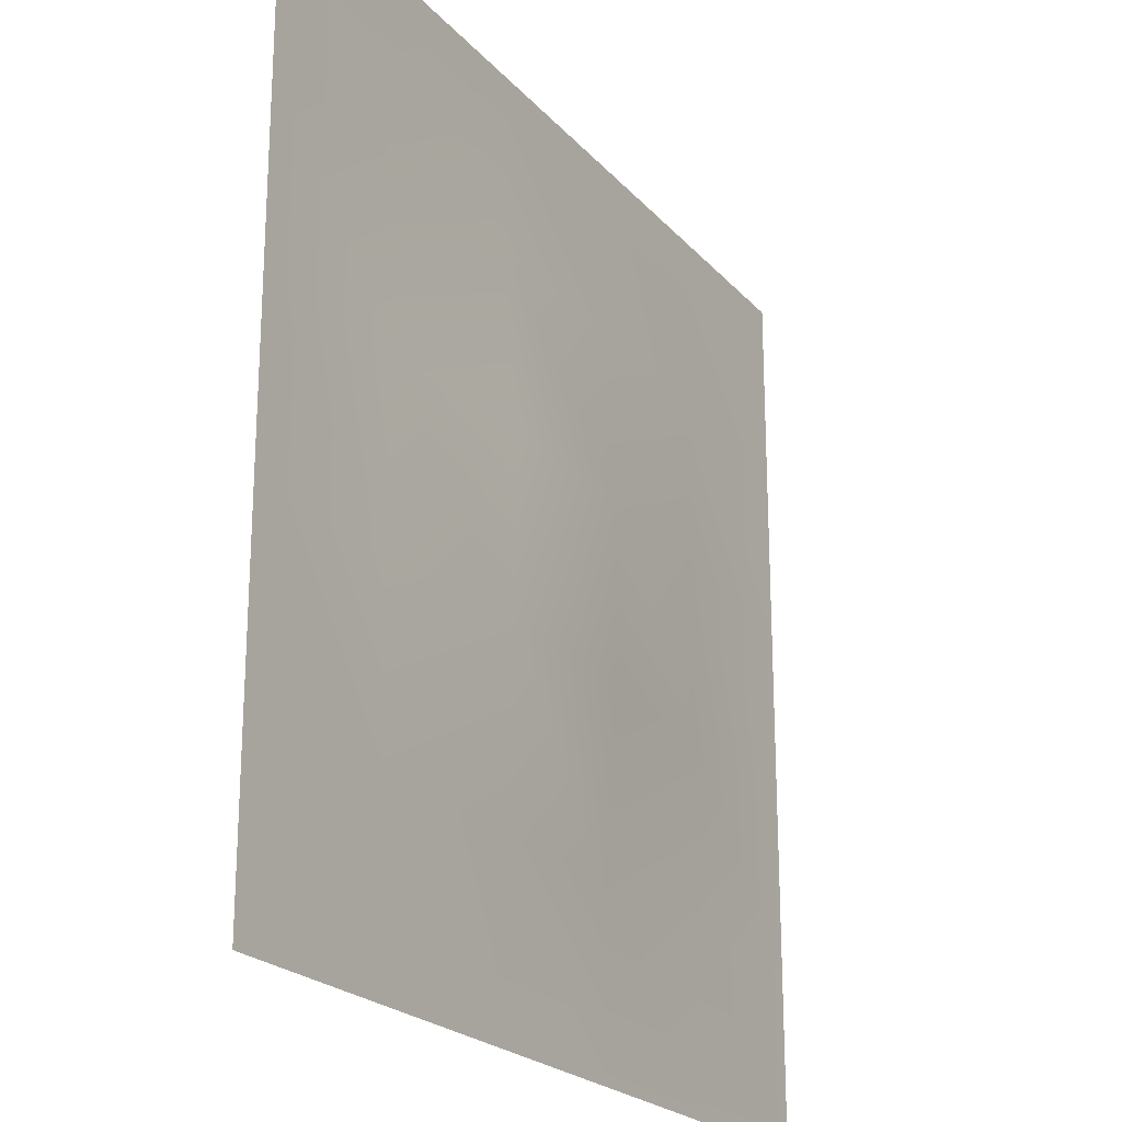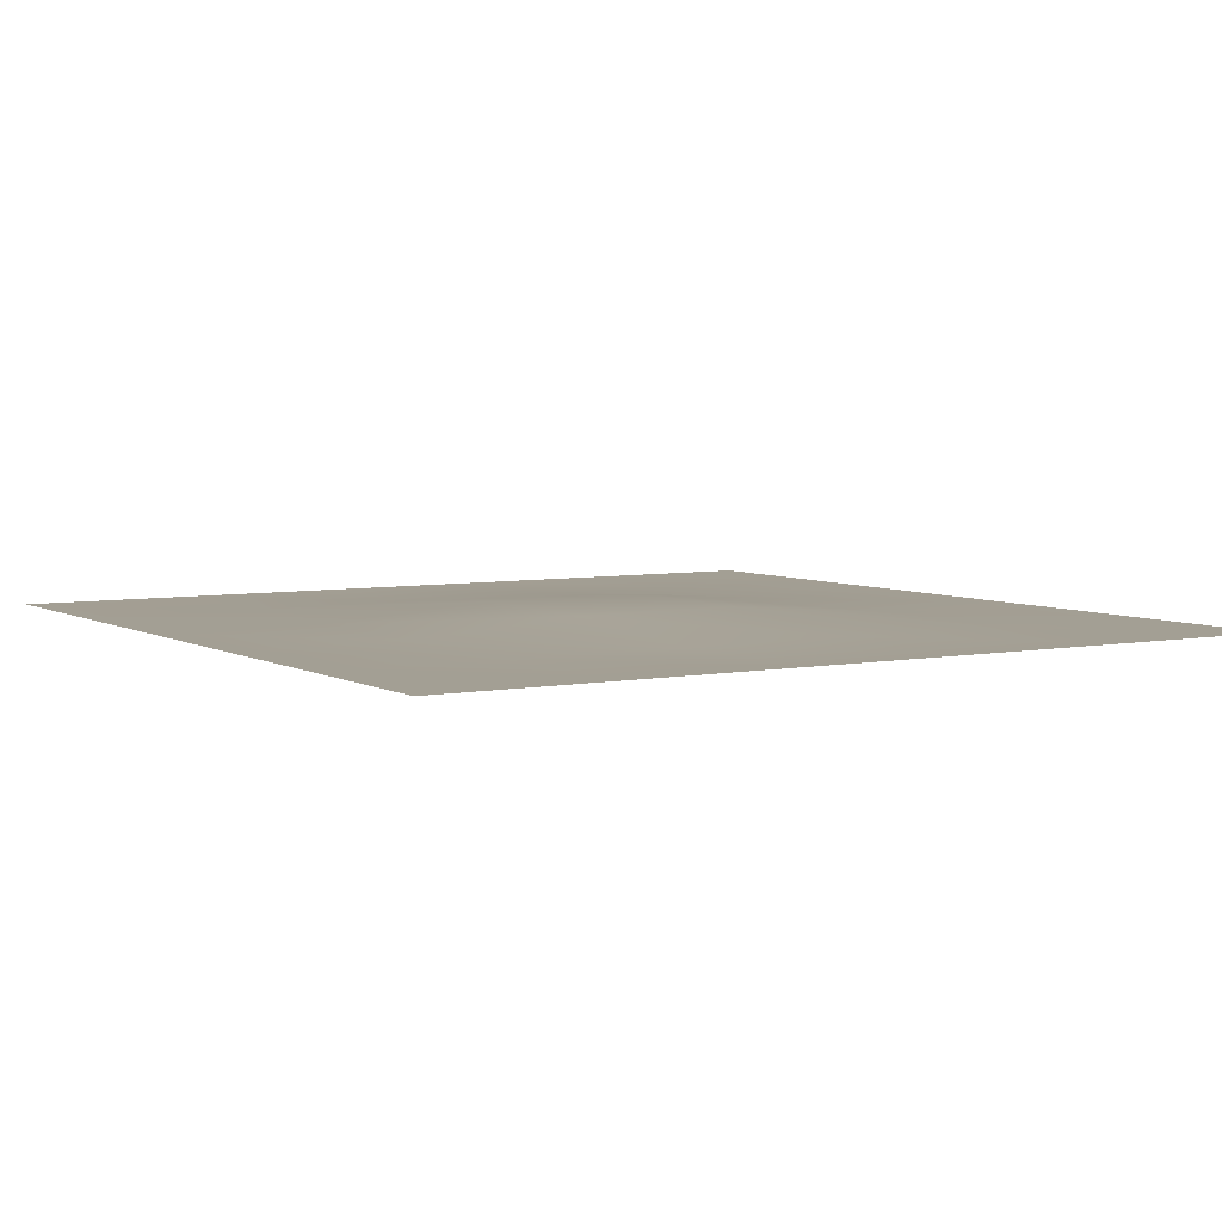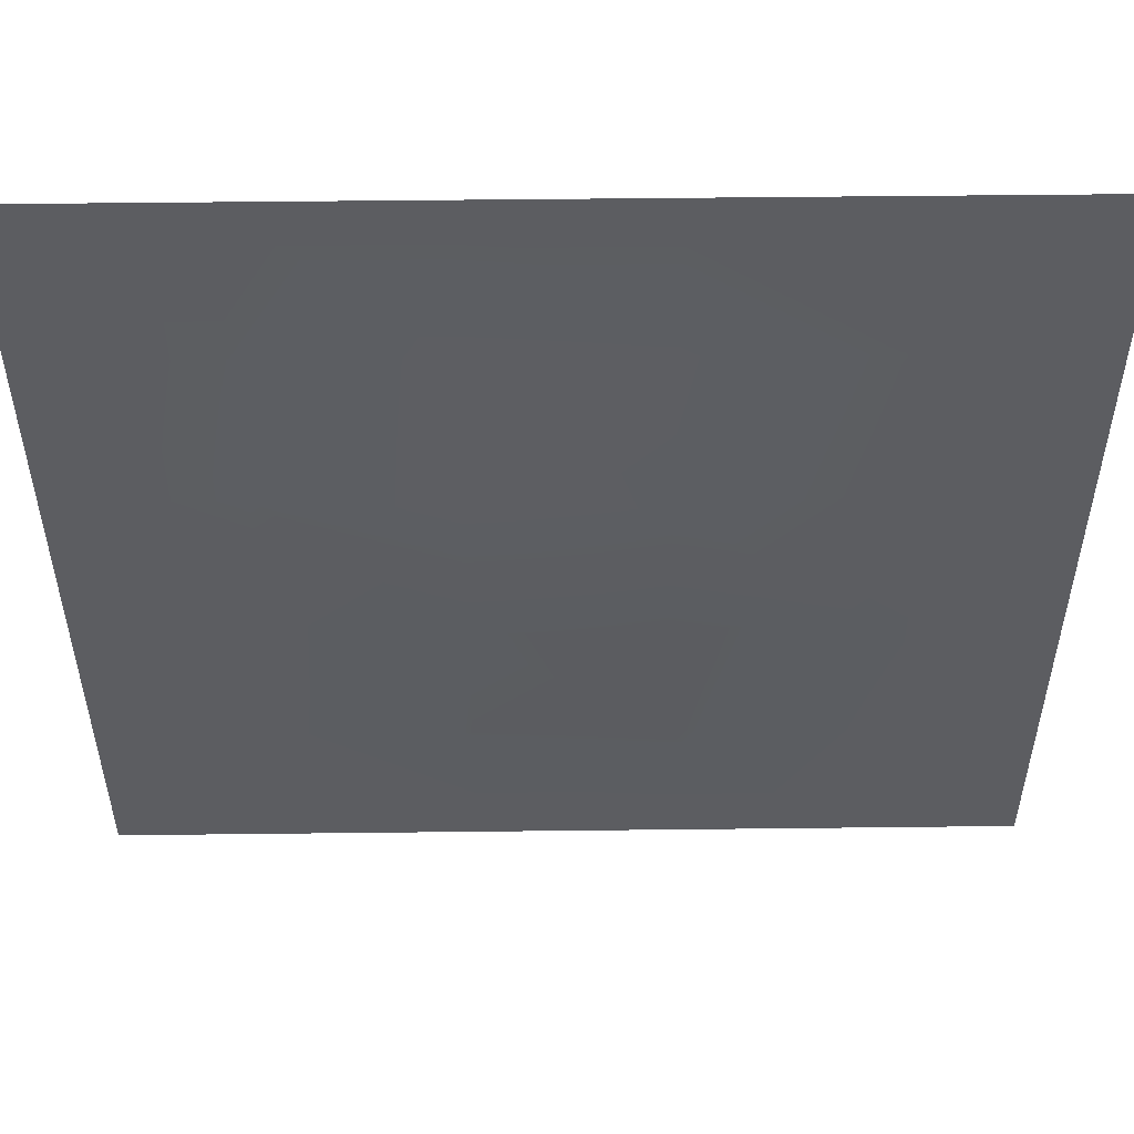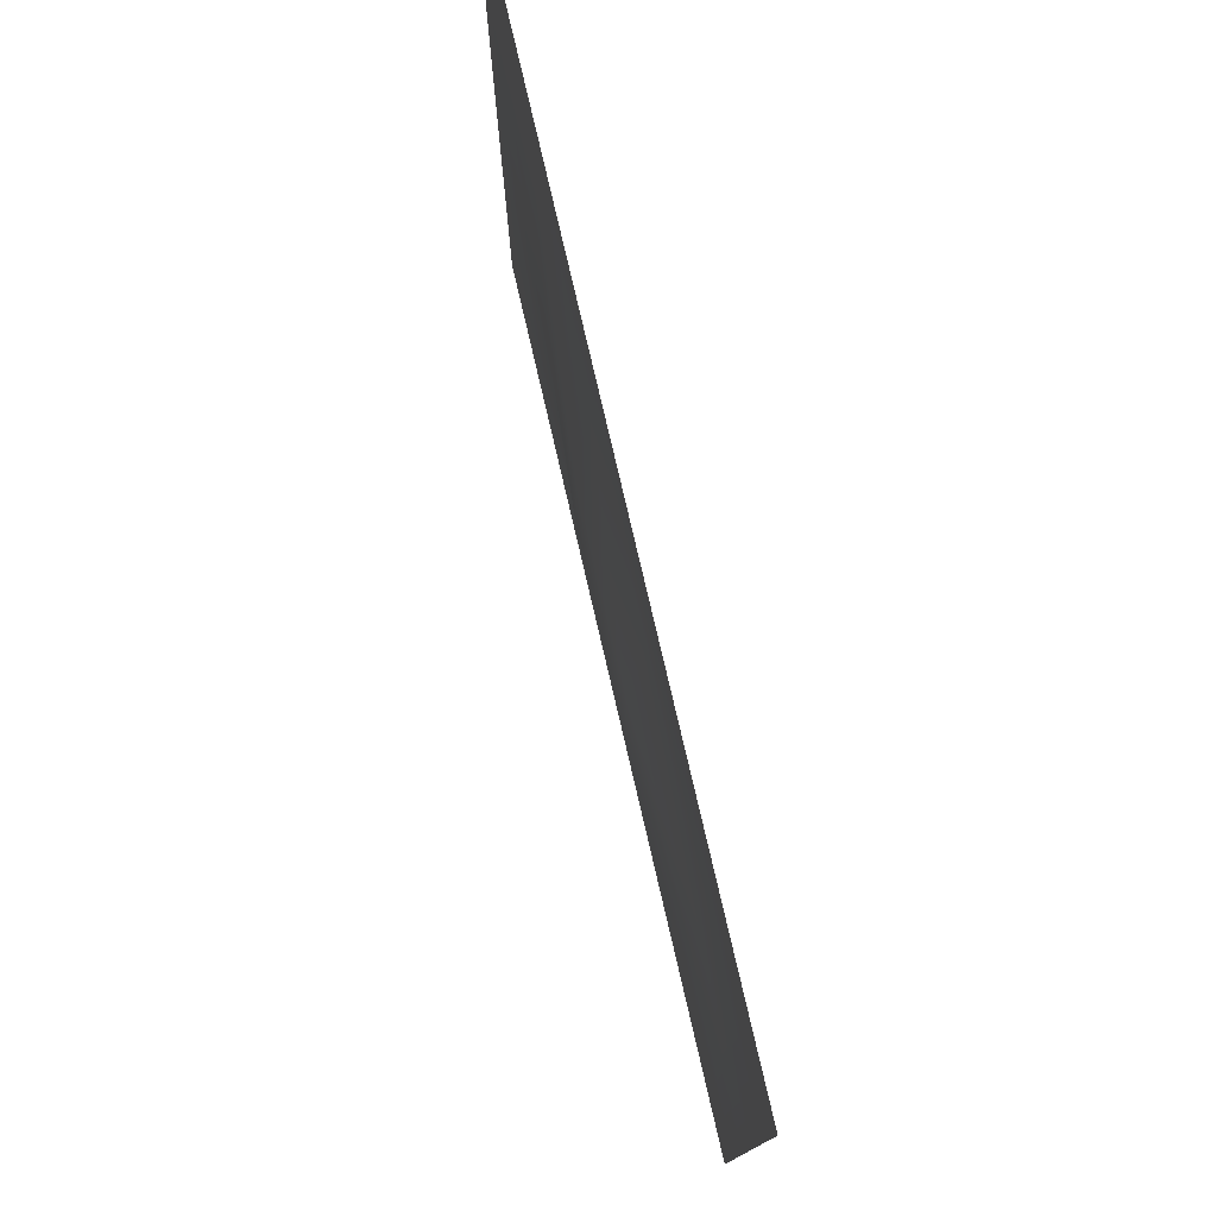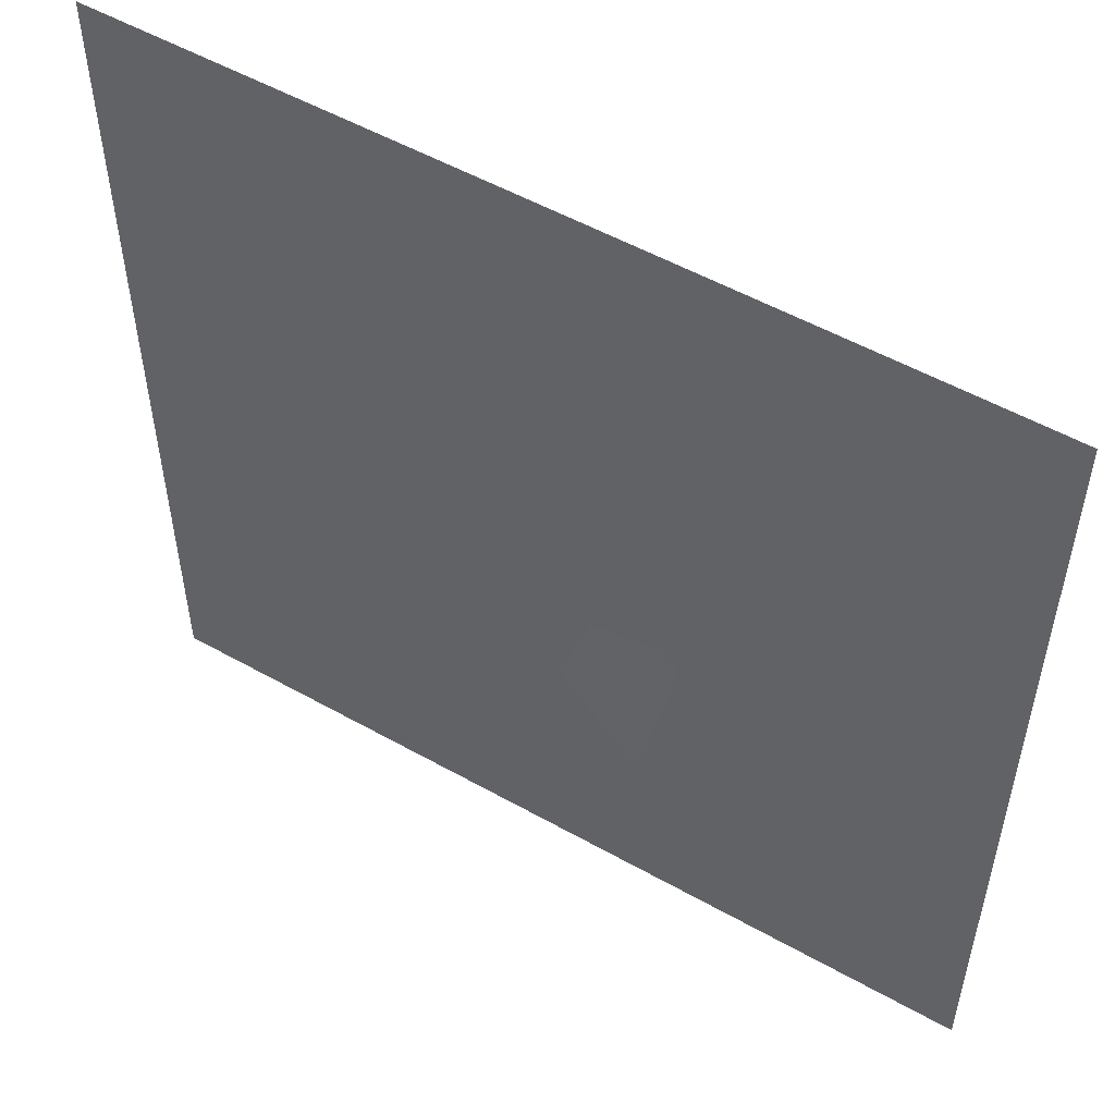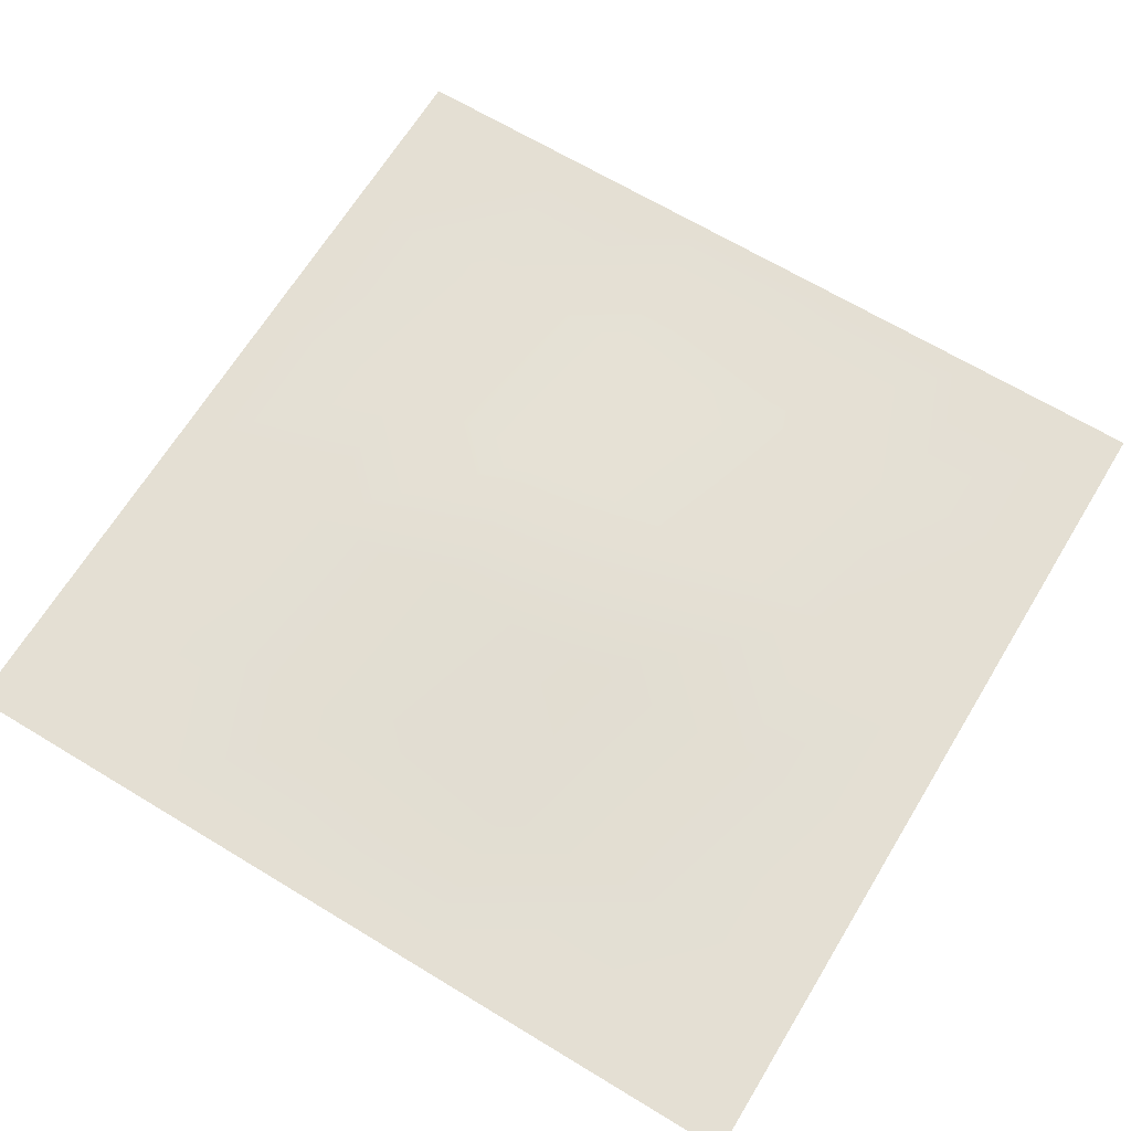
<metadata>
{"format":"obj","ext":"obj","renderer":"f3d","projection":"perspective","resolution":1024,"background":"white","views":[{"elev":-22.2,"azim":119.6,"up":"+Z"},{"elev":5.3,"azim":148.4,"up":"+Y"},{"elev":53.1,"azim":179.3,"up":"+Z"},{"elev":78.4,"azim":-103.1,"up":"+Z"},{"elev":53.5,"azim":31.0,"up":"+Z"},{"elev":66.5,"azim":-58.7,"up":"+Y"}]}
</metadata>
<code>
o trash_1
v -0.5 0.011 -0.5
v -0.5 0.011 0.5
v 0.5 0.011 -0.5
v 0.5 0.011 0.5
v 0.3 0.011 -0.5
v 0.1 0.011 -0.5
v -0.1 0.011 -0.5
v -0.3 0.011 -0.5
v -0.3 0.011 0.5
v -0.1 0.011 0.5
v 0.1 0.011 0.5
v 0.3 0.011 0.5
v -0.5 0.011 -0.3
v -0.5 0.011 -0.1
v -0.5 0.011 0.1
v -0.5 0.011 0.3
v 0.5 0.011 0.3
v 0.5 0.011 0.1
v 0.5 0.011 -0.1
v 0.5 0.011 -0.3
v -0.3 0.011 0.3
v -0.3 0.011 0.1
v -0.3 0.011 -0.1
v -0.3 0.011 -0.3
v -0.1 0.011 0.3
v -0.1 0.02569 0.1
v -0.1 0.02569 -0.1
v -0.1 0.011 -0.3
v 0.1 0.011 0.3
v 0.1 0.02569 0.1
v 0.1 0.02569 -0.1
v 0.1 0.011 -0.3
v 0.3 0.011 0.3
v 0.3 0.011 0.1
v 0.3 0.011 -0.1
v 0.3 0.011 -0.3
f 33 12 4 17
f 16 2 9 21
f 21 9 10 25
f 25 10 11 29
f 29 11 12 33
f 6 32 36 5
f 32 31 35 36
f 31 30 34 35
f 30 29 33 34
f 7 28 32 6
f 28 27 31 32
f 27 26 30 31
f 26 25 29 30
f 8 24 28 7
f 24 23 27 28
f 23 22 26 27
f 22 21 25 26
f 1 13 24 8
f 13 14 23 24
f 14 15 22 23
f 15 16 21 22
f 5 36 20 3
f 36 35 19 20
f 35 34 18 19
f 34 33 17 18

</code>
